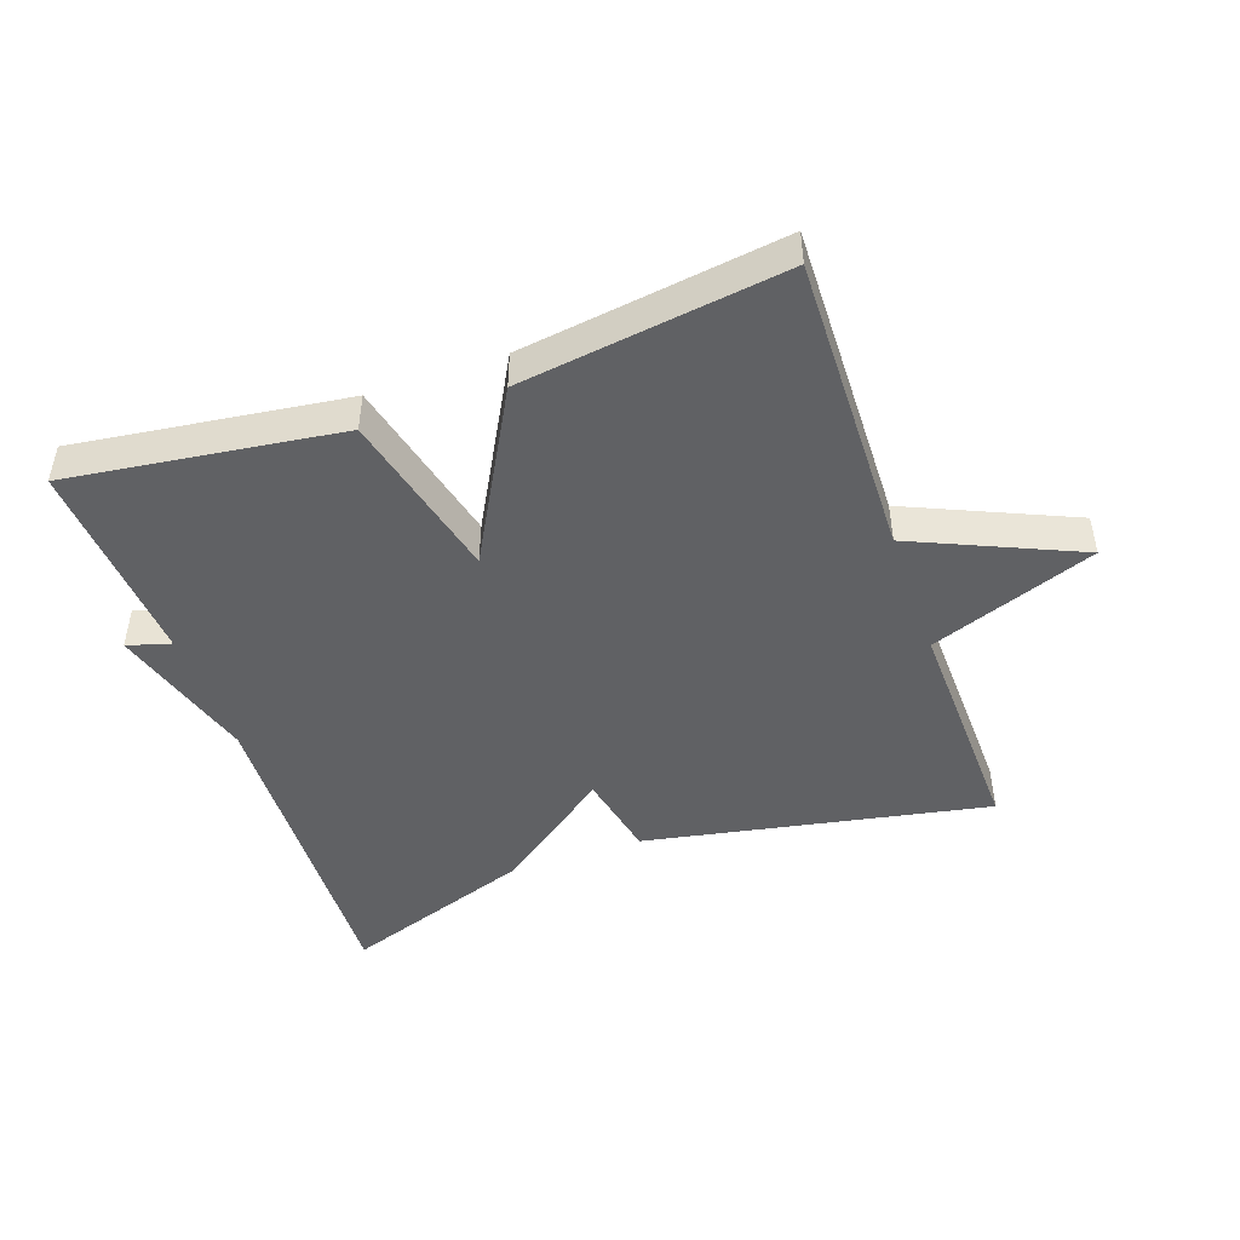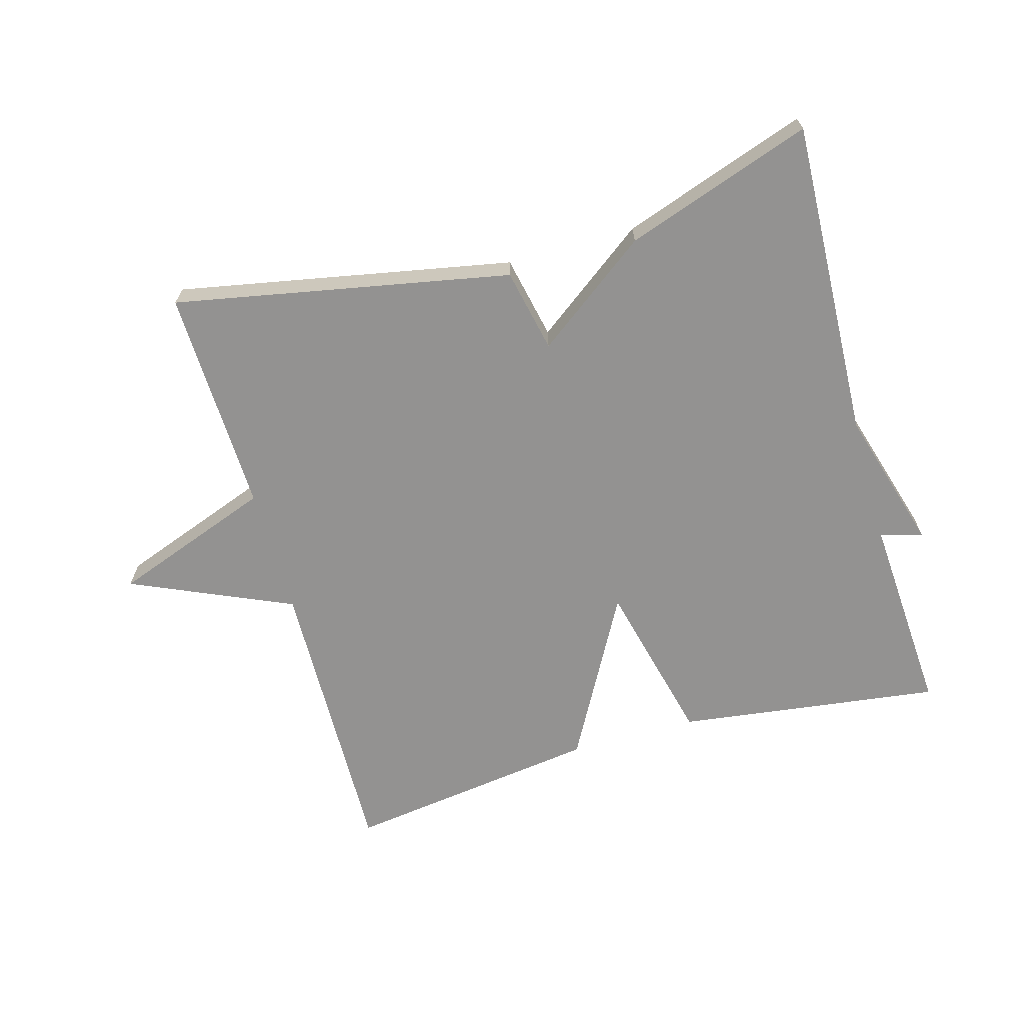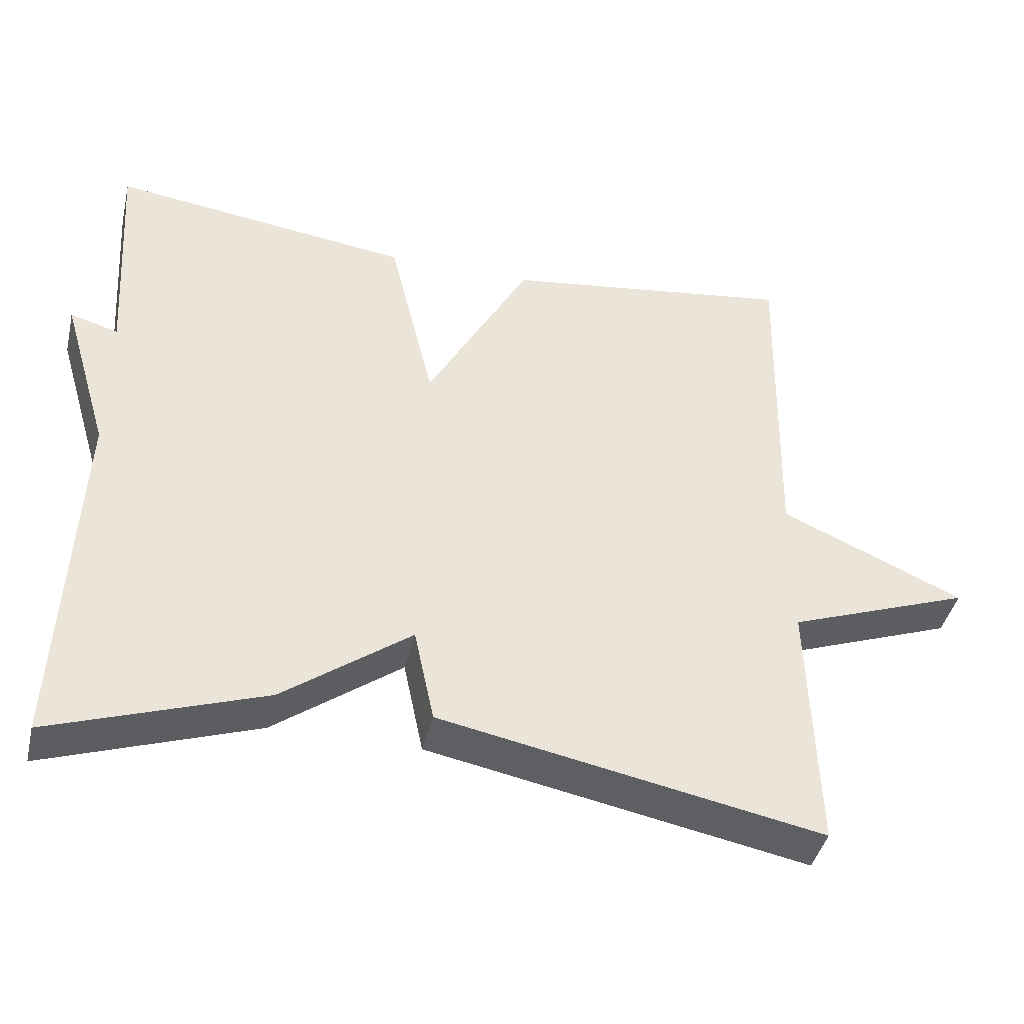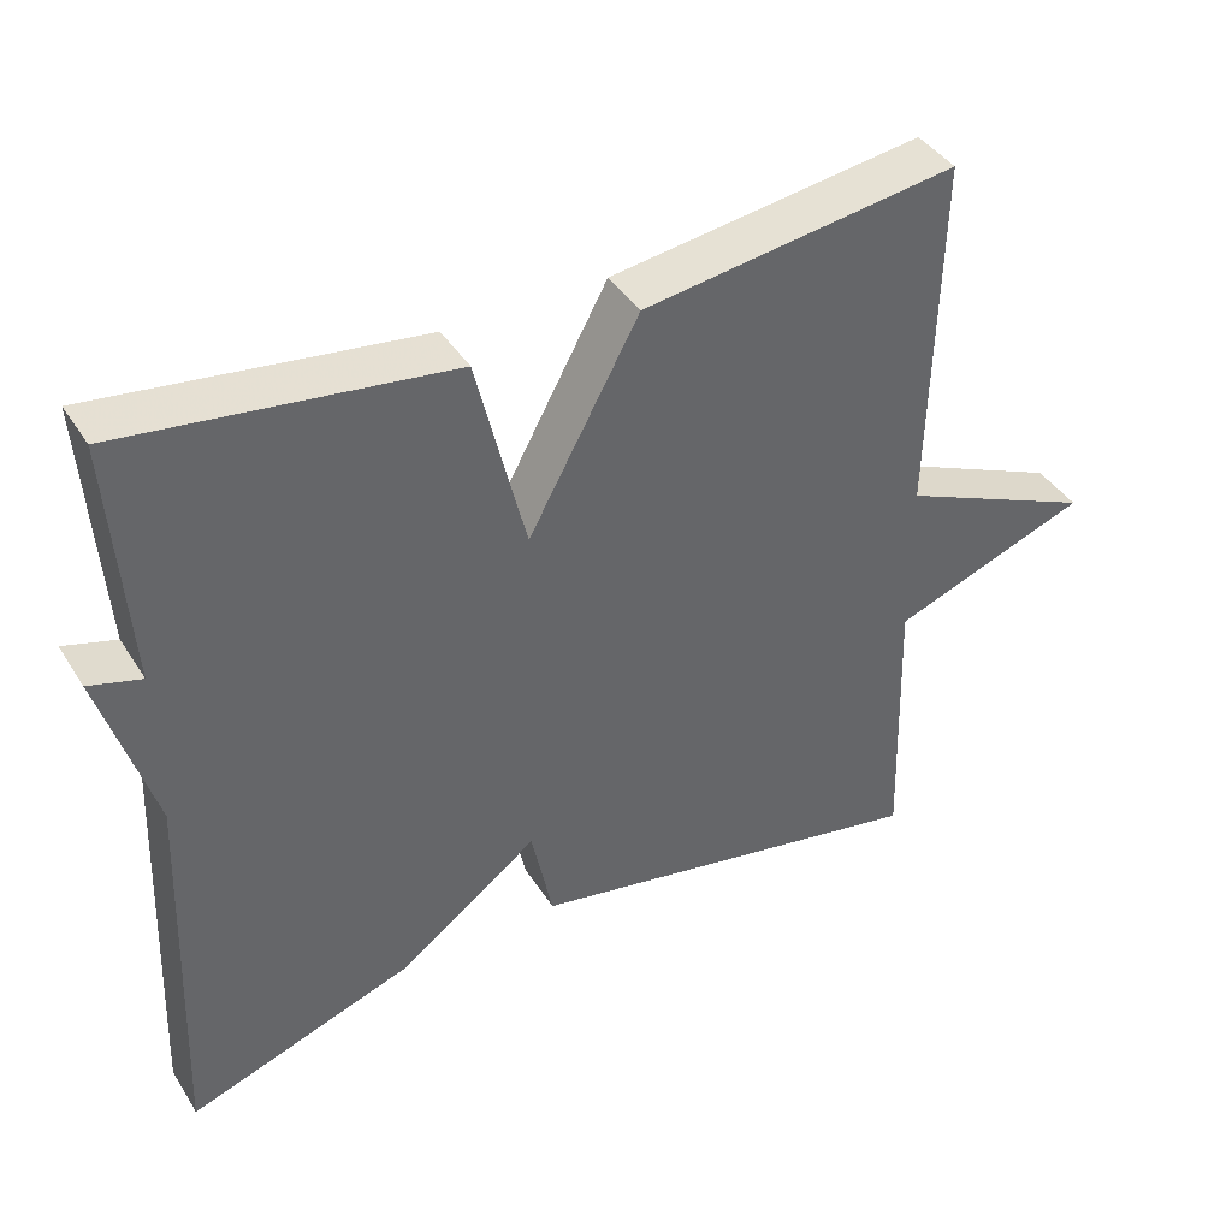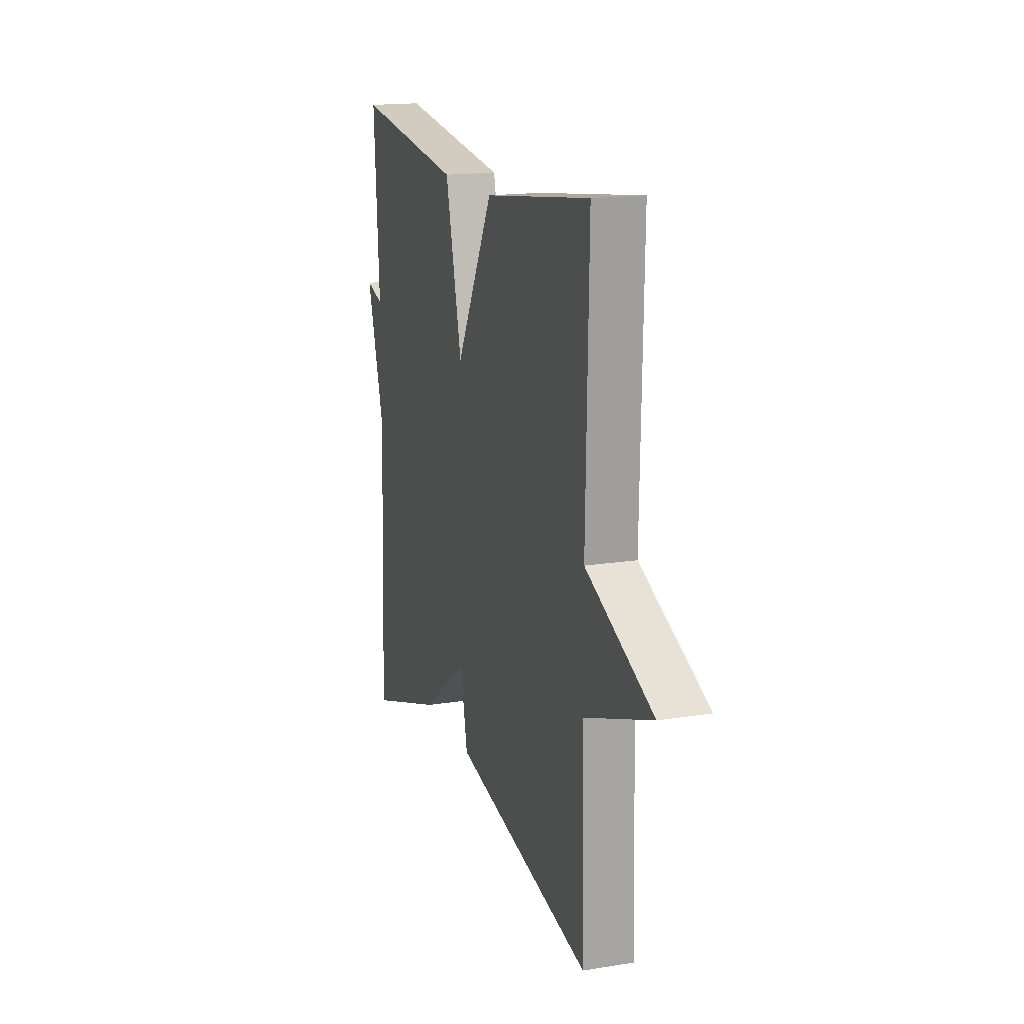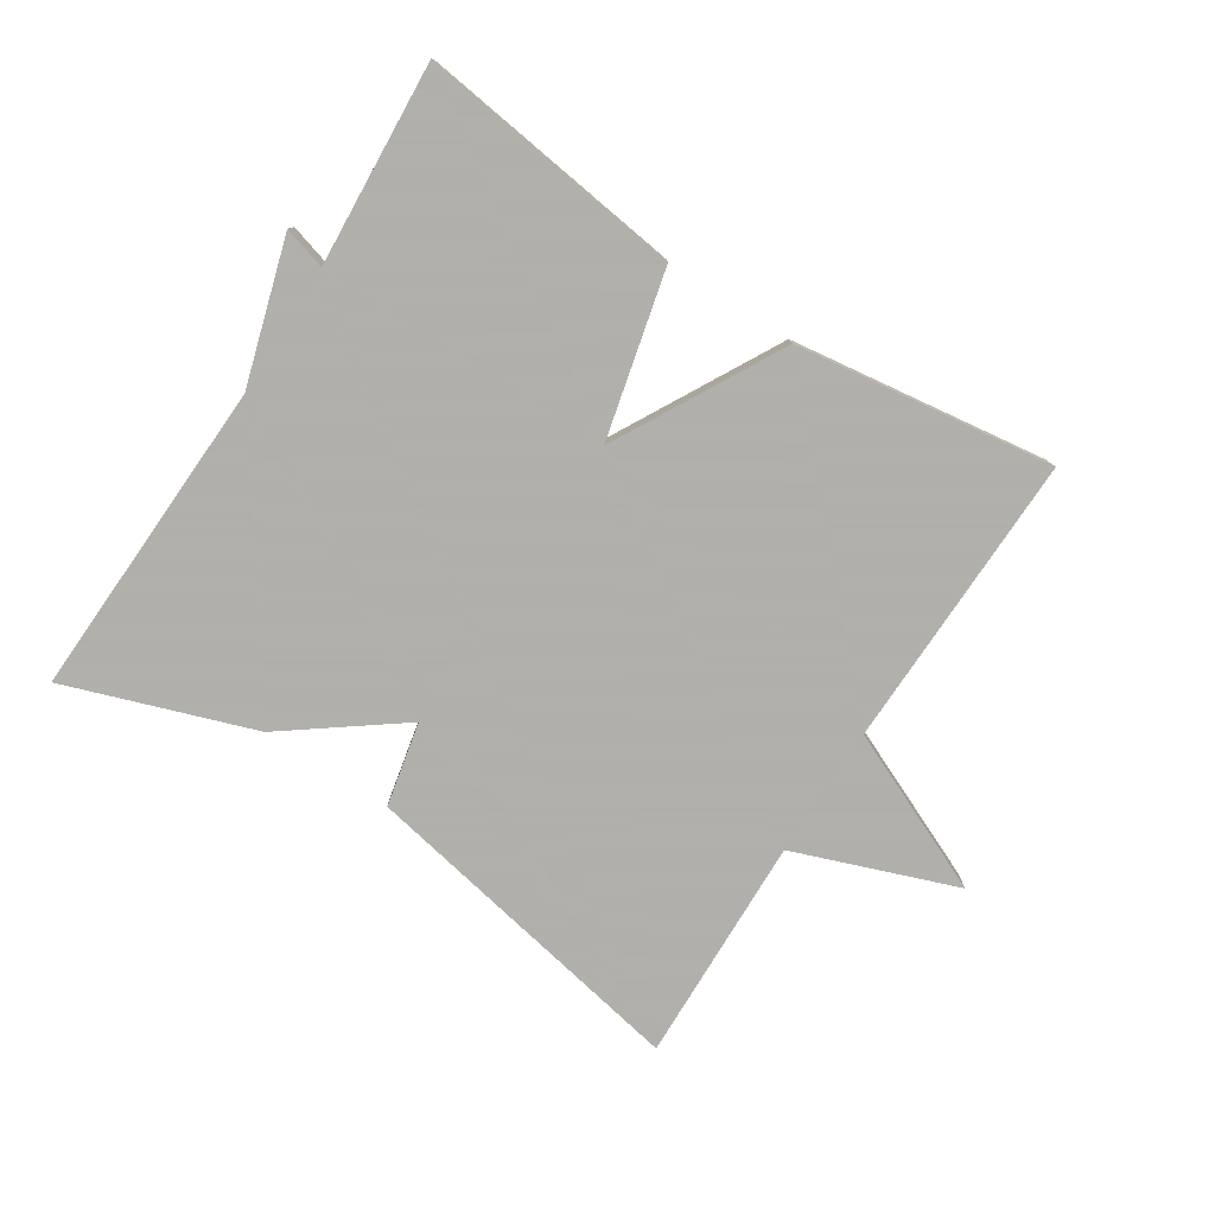
<metadata>
{"format":"obj","ext":"obj","renderer":"f3d","projection":"perspective","resolution":1024,"background":"white","views":[{"elev":-46.9,"azim":19.3,"up":"+Y"},{"elev":-66.5,"azim":-164.2,"up":"+Y"},{"elev":-42.1,"azim":-13.2,"up":"+Z"},{"elev":41.1,"azim":-29.7,"up":"+Z"},{"elev":16.7,"azim":72.0,"up":"+Z"},{"elev":-78.4,"azim":-32.7,"up":"+Y"}]}
</metadata>
<code>
v 0.5 0.07 -0.5
v -0.014 0.07 -0.401
v -0.041 0.07 -0.273
v -0.214 0.07 -0.401
v -0.5 0.07 -0.5
v -0.48 0.07 -0.01
v -0.545 0.07 0.209
v -0.48 0.07 0.19
v -0.5 0.07 0.5
v -0.094 0.07 0.446
v -0.033 0.07 0.192
v 0.106 0.07 0.446
v 0.5 0.07 0.5
v 0.49 0.07 0.047
v 0.737 0.07 -0.062
v 0.49 0.07 -0.153
v 0.5 0 -0.5
v -0.014 0 -0.401
v -0.041 0 -0.273
v -0.214 0 -0.401
v -0.5 0 -0.5
v -0.48 0 -0.01
v -0.545 0 0.209
v -0.48 0 0.19
v -0.5 0 0.5
v -0.094 0 0.446
v -0.033 0 0.192
v 0.106 0 0.446
v 0.5 0 0.5
v 0.49 0 0.047
v 0.737 0 -0.062
v 0.49 0 -0.153
f 14 15 16
f 11 12 13 14
f 11 14 16
f 8 9 10 11
f 8 11 16 1
f 6 7 8 1
f 3 4 5 6
f 1 2 3
f 1 3 6
f 32 31 30
f 30 29 28 27
f 32 30 27
f 27 26 25 24
f 17 32 27 24
f 17 24 23 22
f 22 21 20 19
f 19 18 17
f 22 19 17
f 1 17 18 2
f 2 18 19 3
f 3 19 20 4
f 4 20 21 5
f 5 21 22 6
f 6 22 23 7
f 7 23 24 8
f 8 24 25 9
f 9 25 26 10
f 10 26 27 11
f 11 27 28 12
f 12 28 29 13
f 13 29 30 14
f 14 30 31 15
f 15 31 32 16
f 16 32 17 1

</code>
